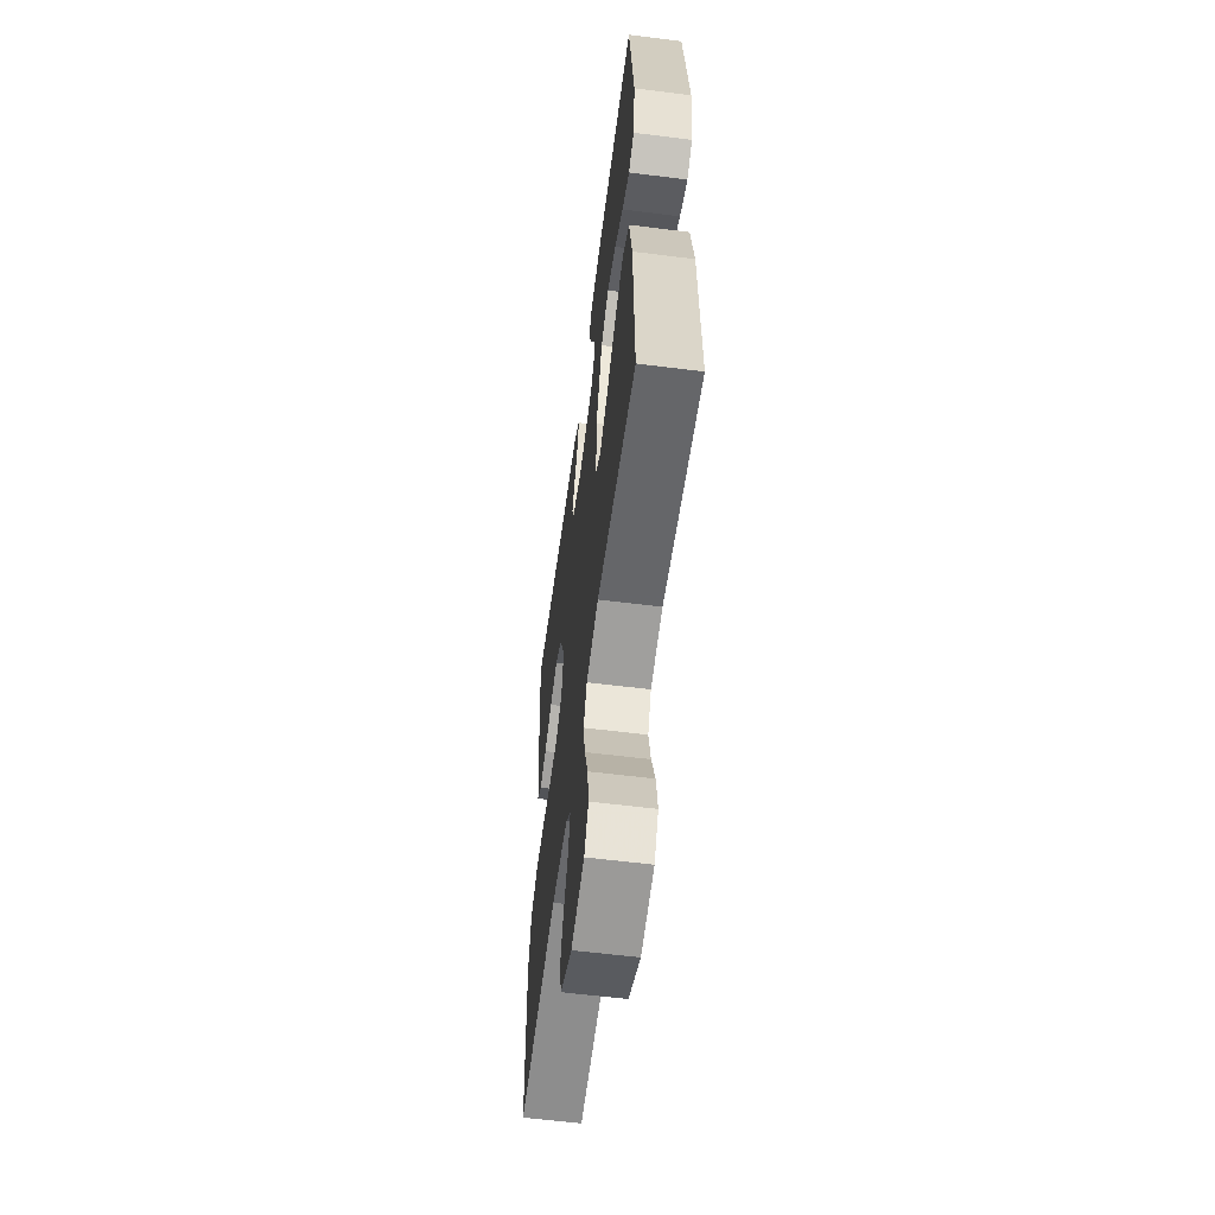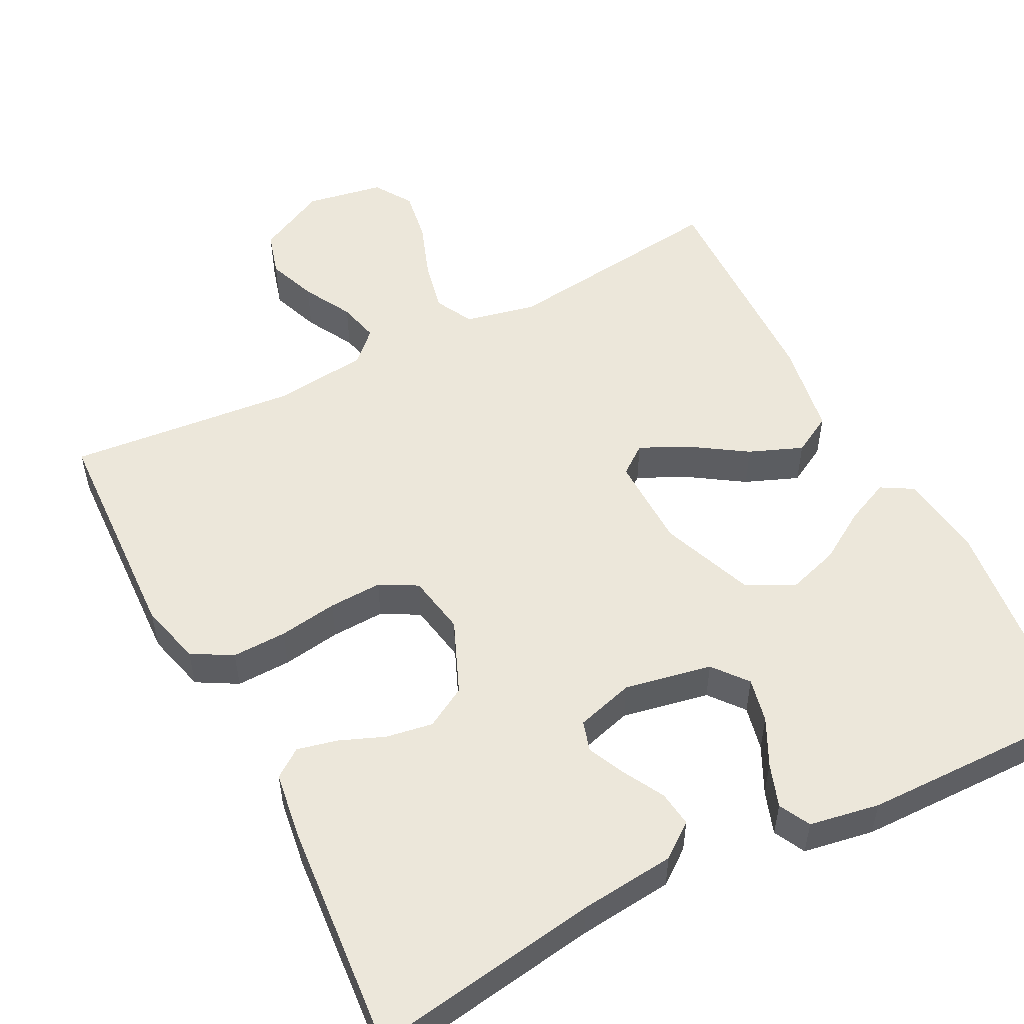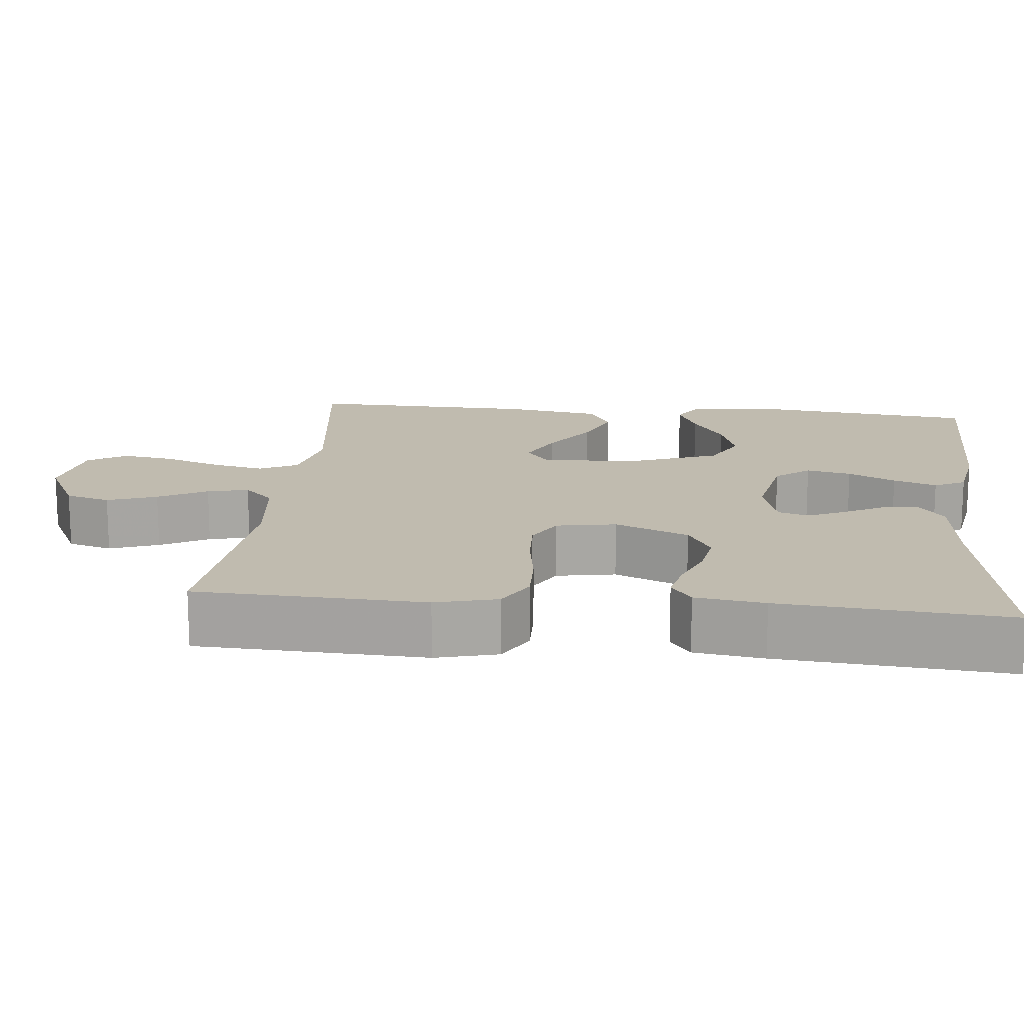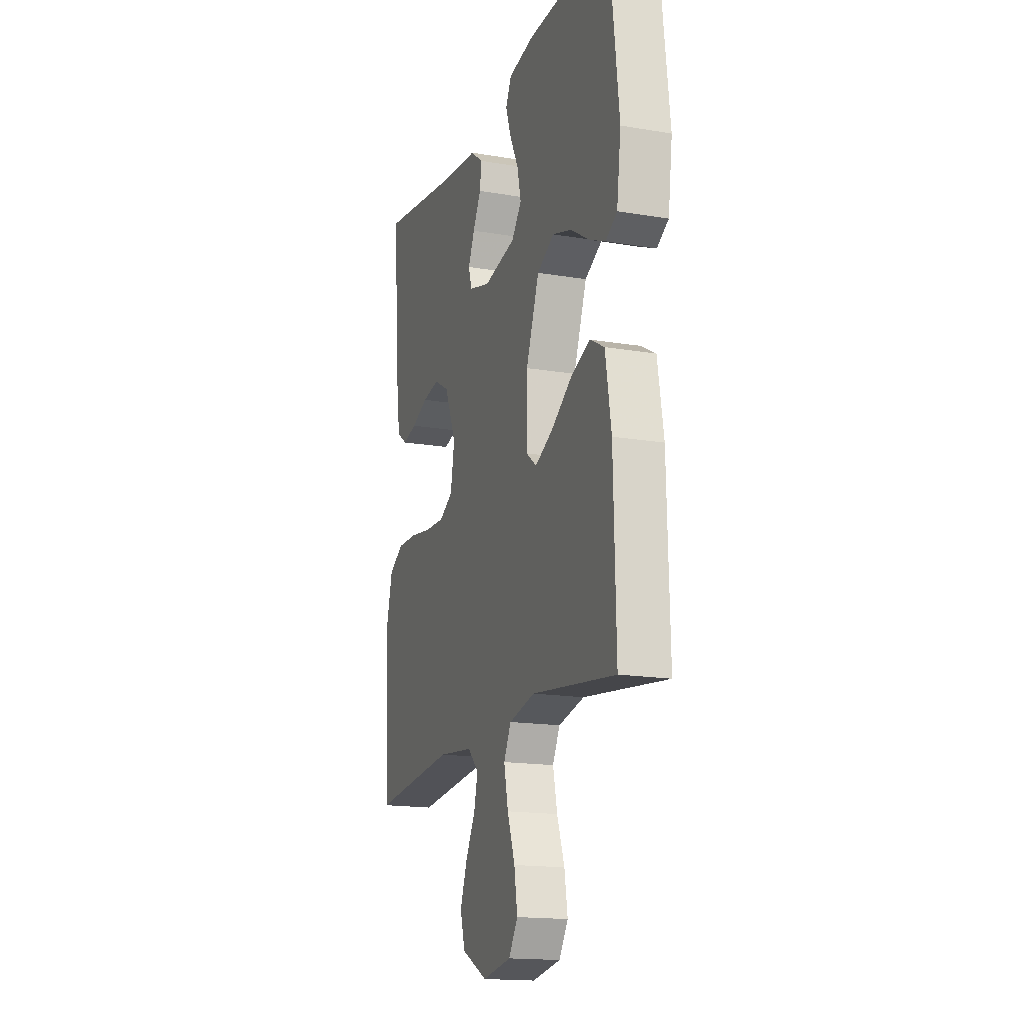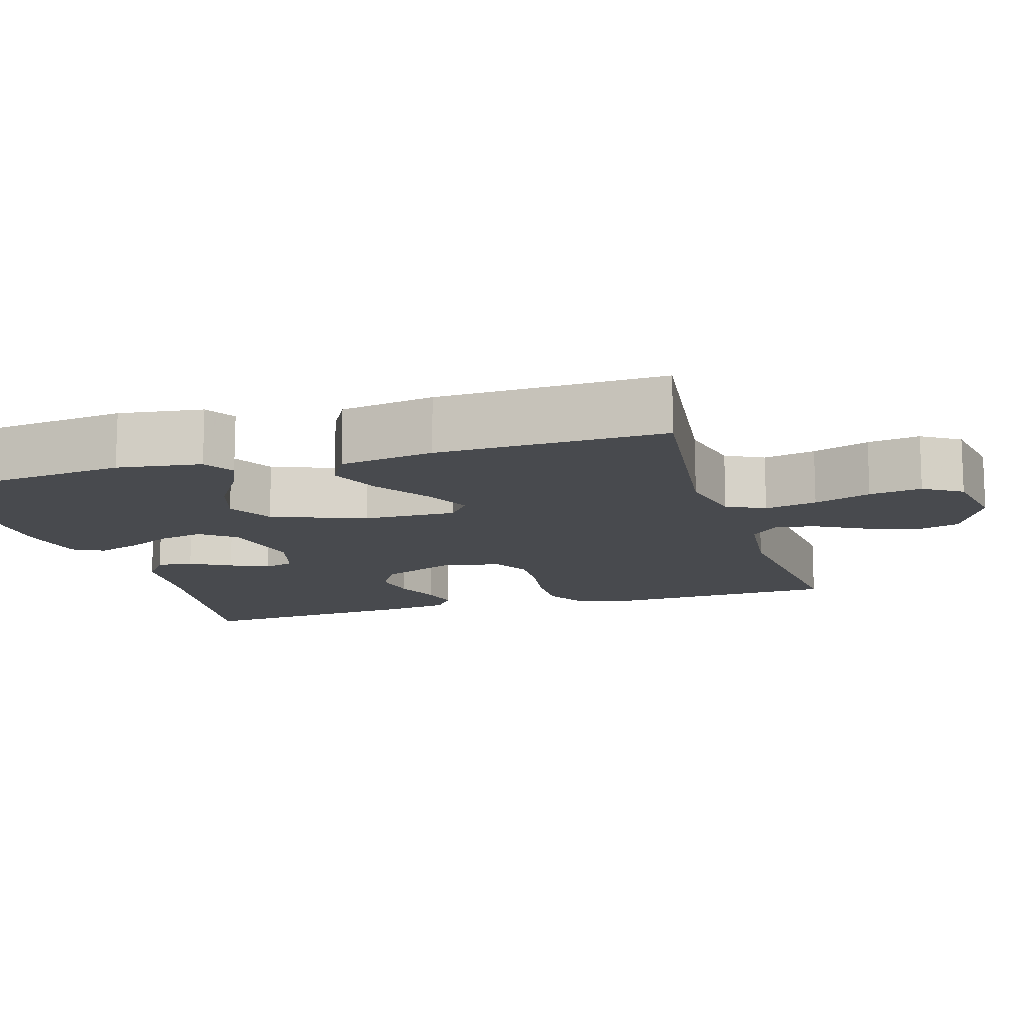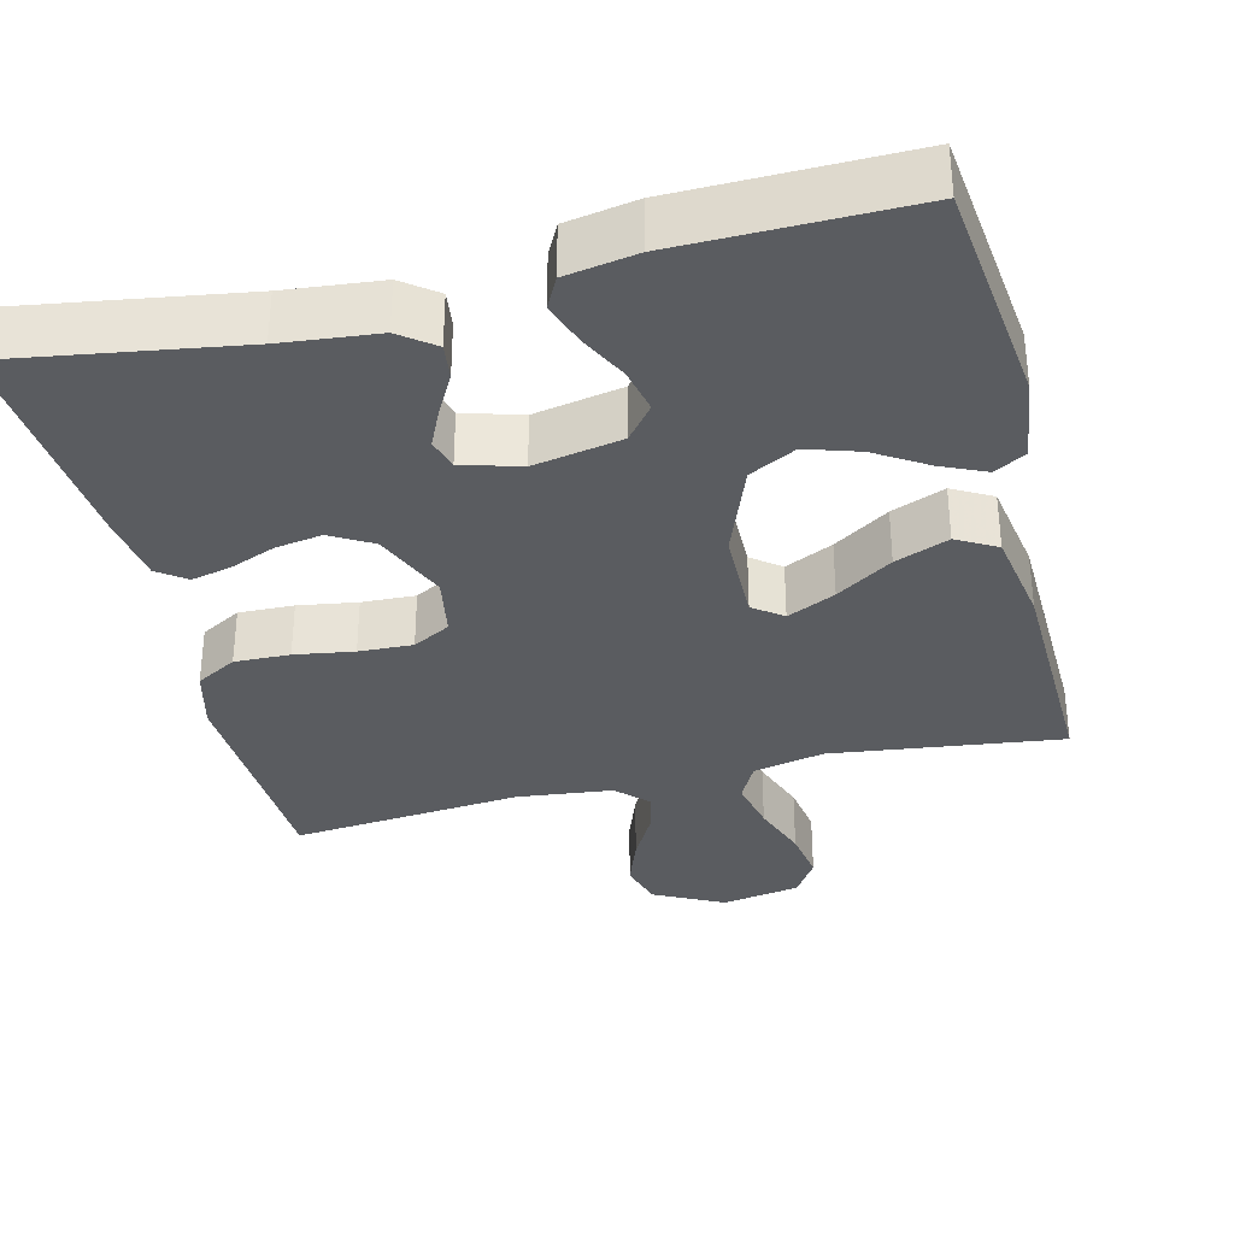
<metadata>
{"format":"obj","ext":"obj","renderer":"f3d","projection":"perspective","resolution":1024,"background":"white","views":[{"elev":-59.2,"azim":82.6,"up":"+Z"},{"elev":52.9,"azim":-27.2,"up":"+Y"},{"elev":15.9,"azim":-84.2,"up":"+Y"},{"elev":-16.7,"azim":71.1,"up":"+Z"},{"elev":-12.9,"azim":106.7,"up":"+Y"},{"elev":-34.1,"azim":13.9,"up":"+Y"}]}
</metadata>
<code>
v -0.5 0.07 -0.5
v -0.513 0.07 -0.2
v -0.492 0.07 -0.119
v -0.439 0.07 -0.089
v -0.367 0.07 -0.091
v -0.29 0.07 -0.103
v -0.22 0.07 -0.106
v -0.171 0.07 -0.079
v -0.157 0.07 0
v -0.198 0.07 0.097
v -0.252 0.07 0.128
v -0.313 0.07 0.118
v -0.373 0.07 0.094
v -0.425 0.07 0.082
v -0.462 0.07 0.109
v -0.475 0.07 0.2
v -0.5 0.07 0.5
v -0.2 0.07 0.453
v -0.075 0.07 0.44
v -0.03 0.07 0.406
v -0.036 0.07 0.359
v -0.065 0.07 0.306
v -0.088 0.07 0.256
v -0.076 0.07 0.216
v 0 0.07 0.194
v 0.115 0.07 0.216
v 0.151 0.07 0.261
v 0.138 0.07 0.32
v 0.107 0.07 0.382
v 0.087 0.07 0.439
v 0.108 0.07 0.48
v 0.2 0.07 0.496
v 0.5 0.07 0.5
v 0.535 0.07 0.2
v 0.52 0.07 0.089
v 0.479 0.07 0.065
v 0.421 0.07 0.091
v 0.354 0.07 0.133
v 0.285 0.07 0.155
v 0.224 0.07 0.123
v 0.177 0.07 0
v 0.175 0.07 -0.123
v 0.213 0.07 -0.152
v 0.276 0.07 -0.122
v 0.349 0.07 -0.074
v 0.419 0.07 -0.046
v 0.471 0.07 -0.075
v 0.492 0.07 -0.2
v 0.5 0.07 -0.5
v 0.2 0.07 -0.462
v 0.107 0.07 -0.482
v 0.081 0.07 -0.532
v 0.096 0.07 -0.601
v 0.123 0.07 -0.676
v 0.134 0.07 -0.745
v 0.102 0.07 -0.795
v 0 0.07 -0.813
v -0.091 0.07 -0.767
v -0.108 0.07 -0.708
v -0.084 0.07 -0.643
v -0.049 0.07 -0.579
v -0.036 0.07 -0.525
v -0.075 0.07 -0.486
v -0.2 0.07 -0.472
v -0.5 0 -0.5
v -0.513 0 -0.2
v -0.492 0 -0.119
v -0.439 0 -0.089
v -0.367 0 -0.091
v -0.29 0 -0.103
v -0.22 0 -0.106
v -0.171 0 -0.079
v -0.157 0 0
v -0.198 0 0.097
v -0.252 0 0.128
v -0.313 0 0.118
v -0.373 0 0.094
v -0.425 0 0.082
v -0.462 0 0.109
v -0.475 0 0.2
v -0.5 0 0.5
v -0.2 0 0.453
v -0.075 0 0.44
v -0.03 0 0.406
v -0.036 0 0.359
v -0.065 0 0.306
v -0.088 0 0.256
v -0.076 0 0.216
v 0 0 0.194
v 0.115 0 0.216
v 0.151 0 0.261
v 0.138 0 0.32
v 0.107 0 0.382
v 0.087 0 0.439
v 0.108 0 0.48
v 0.2 0 0.496
v 0.5 0 0.5
v 0.535 0 0.2
v 0.52 0 0.089
v 0.479 0 0.065
v 0.421 0 0.091
v 0.354 0 0.133
v 0.285 0 0.155
v 0.224 0 0.123
v 0.177 0 0
v 0.175 0 -0.123
v 0.213 0 -0.152
v 0.276 0 -0.122
v 0.349 0 -0.074
v 0.419 0 -0.046
v 0.471 0 -0.075
v 0.492 0 -0.2
v 0.5 0 -0.5
v 0.2 0 -0.462
v 0.107 0 -0.482
v 0.081 0 -0.532
v 0.096 0 -0.601
v 0.123 0 -0.676
v 0.134 0 -0.745
v 0.102 0 -0.795
v 0 0 -0.813
v -0.091 0 -0.767
v -0.108 0 -0.708
v -0.084 0 -0.643
v -0.049 0 -0.579
v -0.036 0 -0.525
v -0.075 0 -0.486
v -0.2 0 -0.472
f 59 60 61
f 58 59 61
f 57 58 61
f 56 57 61
f 55 56 61
f 54 55 61
f 53 54 61
f 52 53 61 62
f 51 52 62 63
f 48 49 50
f 47 48 50
f 46 47 50
f 45 46 50
f 44 45 50
f 51 63 64
f 50 51 64
f 44 50 64
f 43 44 64
f 36 37 38
f 35 36 38
f 34 35 38
f 33 34 38
f 32 33 38
f 31 32 38
f 30 31 38
f 29 30 38
f 28 29 38
f 27 28 38 39
f 26 27 39 40
f 20 21 22
f 19 20 22
f 18 19 22
f 18 22 23
f 17 18 23
f 16 17 23
f 15 16 23
f 14 15 23
f 13 14 23
f 12 13 23
f 11 12 23 24
f 4 5 6
f 3 4 6
f 2 3 6
f 1 2 6
f 64 1 6
f 64 6 7
f 43 64 7
f 42 43 7
f 25 26 40 41
f 24 25 41
f 11 24 41
f 10 11 41
f 9 10 41 42
f 42 7 8
f 8 9 42
f 125 124 123
f 125 123 122
f 125 122 121
f 125 121 120
f 125 120 119
f 125 119 118
f 125 118 117
f 126 125 117 116
f 127 126 116 115
f 114 113 112
f 114 112 111
f 114 111 110
f 114 110 109
f 114 109 108
f 128 127 115
f 128 115 114
f 128 114 108
f 128 108 107
f 102 101 100
f 102 100 99
f 102 99 98
f 102 98 97
f 102 97 96
f 102 96 95
f 102 95 94
f 102 94 93
f 102 93 92
f 103 102 92 91
f 104 103 91 90
f 86 85 84
f 86 84 83
f 86 83 82
f 87 86 82
f 87 82 81
f 87 81 80
f 87 80 79
f 87 79 78
f 87 78 77
f 87 77 76
f 88 87 76 75
f 70 69 68
f 70 68 67
f 70 67 66
f 70 66 65
f 70 65 128
f 71 70 128
f 71 128 107
f 71 107 106
f 105 104 90 89
f 105 89 88
f 105 88 75
f 105 75 74
f 106 105 74 73
f 72 71 106
f 106 73 72
f 1 65 66 2
f 2 66 67 3
f 3 67 68 4
f 4 68 69 5
f 5 69 70 6
f 6 70 71 7
f 7 71 72 8
f 8 72 73 9
f 9 73 74 10
f 10 74 75 11
f 11 75 76 12
f 12 76 77 13
f 13 77 78 14
f 14 78 79 15
f 15 79 80 16
f 16 80 81 17
f 17 81 82 18
f 18 82 83 19
f 19 83 84 20
f 20 84 85 21
f 21 85 86 22
f 22 86 87 23
f 23 87 88 24
f 24 88 89 25
f 25 89 90 26
f 26 90 91 27
f 27 91 92 28
f 28 92 93 29
f 29 93 94 30
f 30 94 95 31
f 31 95 96 32
f 32 96 97 33
f 33 97 98 34
f 34 98 99 35
f 35 99 100 36
f 36 100 101 37
f 37 101 102 38
f 38 102 103 39
f 39 103 104 40
f 40 104 105 41
f 41 105 106 42
f 42 106 107 43
f 43 107 108 44
f 44 108 109 45
f 45 109 110 46
f 46 110 111 47
f 47 111 112 48
f 48 112 113 49
f 49 113 114 50
f 50 114 115 51
f 51 115 116 52
f 52 116 117 53
f 53 117 118 54
f 54 118 119 55
f 55 119 120 56
f 56 120 121 57
f 57 121 122 58
f 58 122 123 59
f 59 123 124 60
f 60 124 125 61
f 61 125 126 62
f 62 126 127 63
f 63 127 128 64
f 64 128 65 1

</code>
